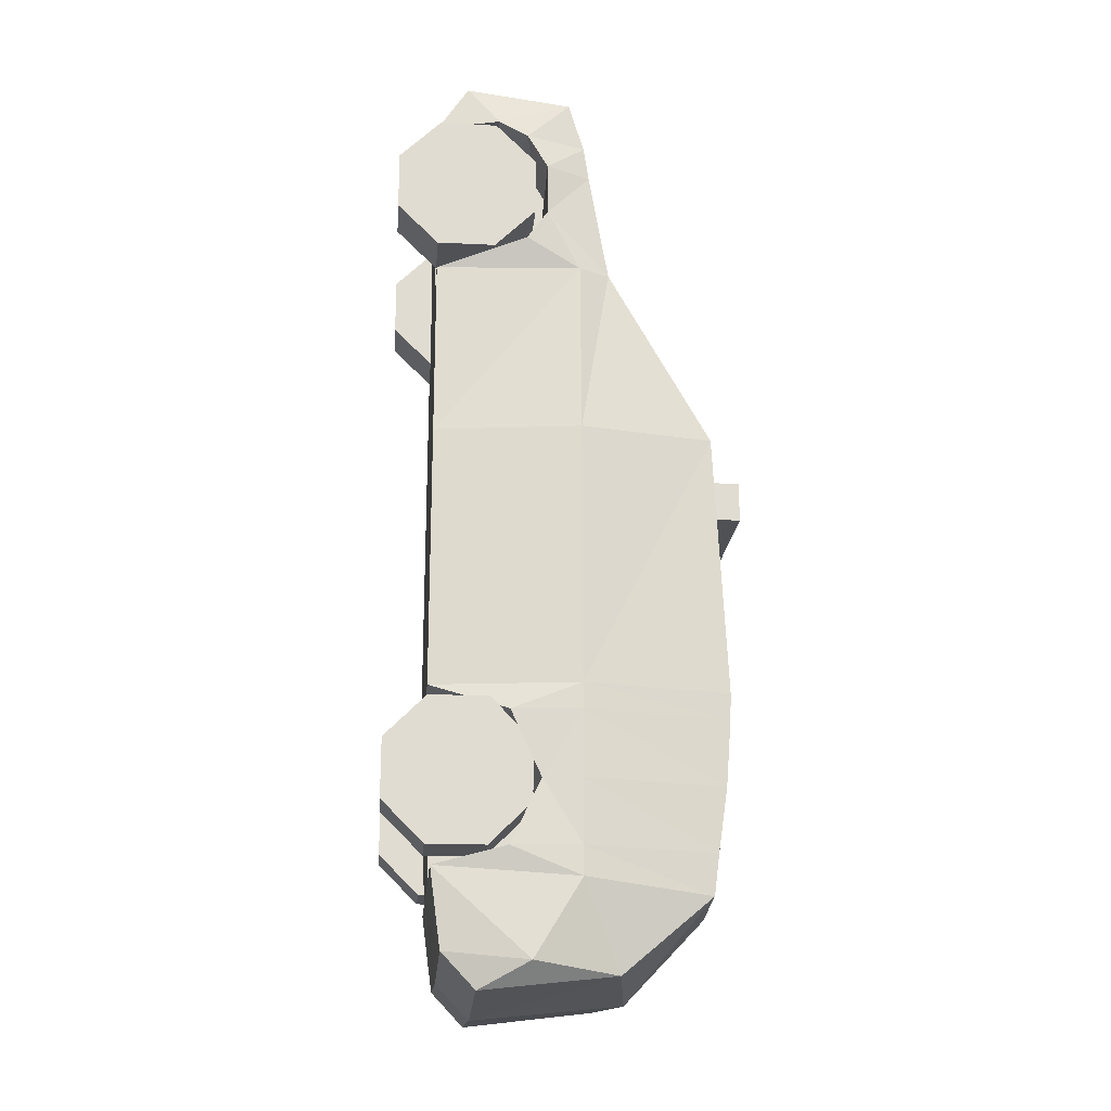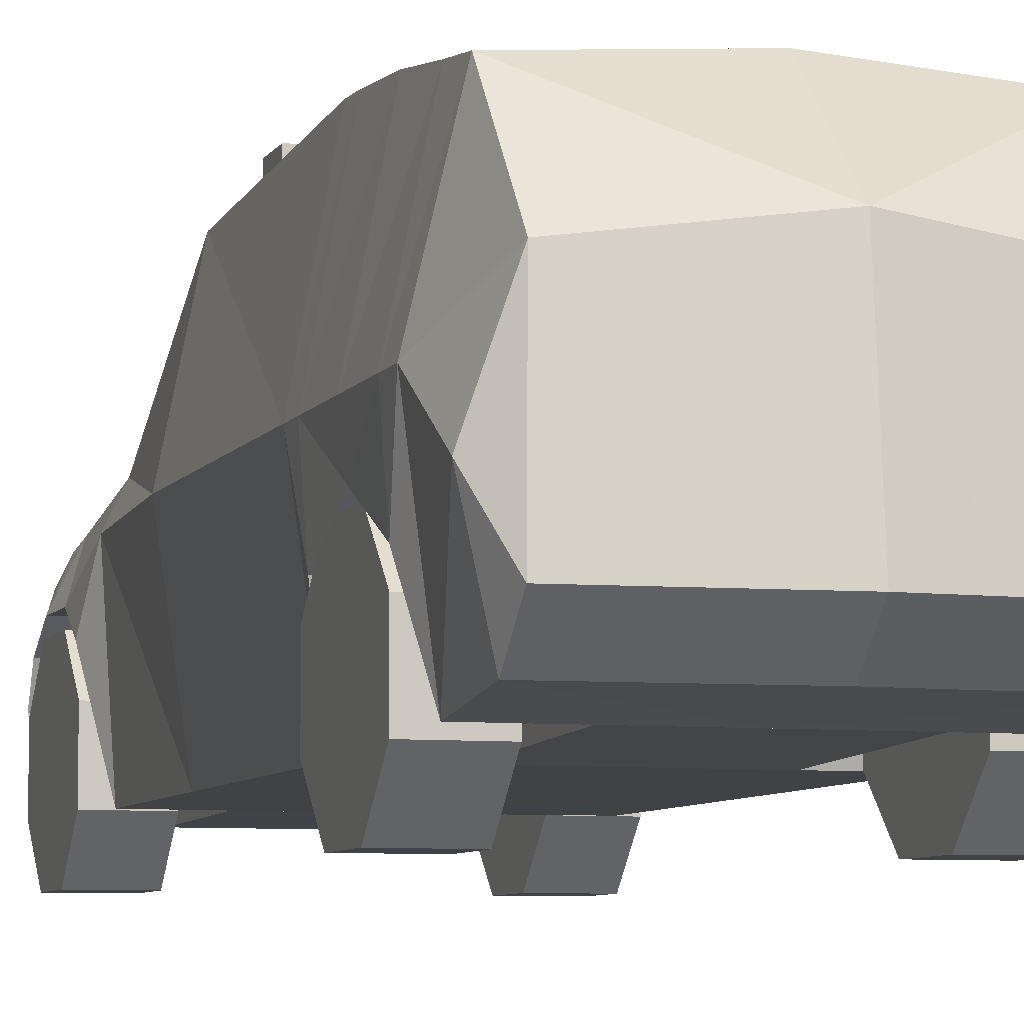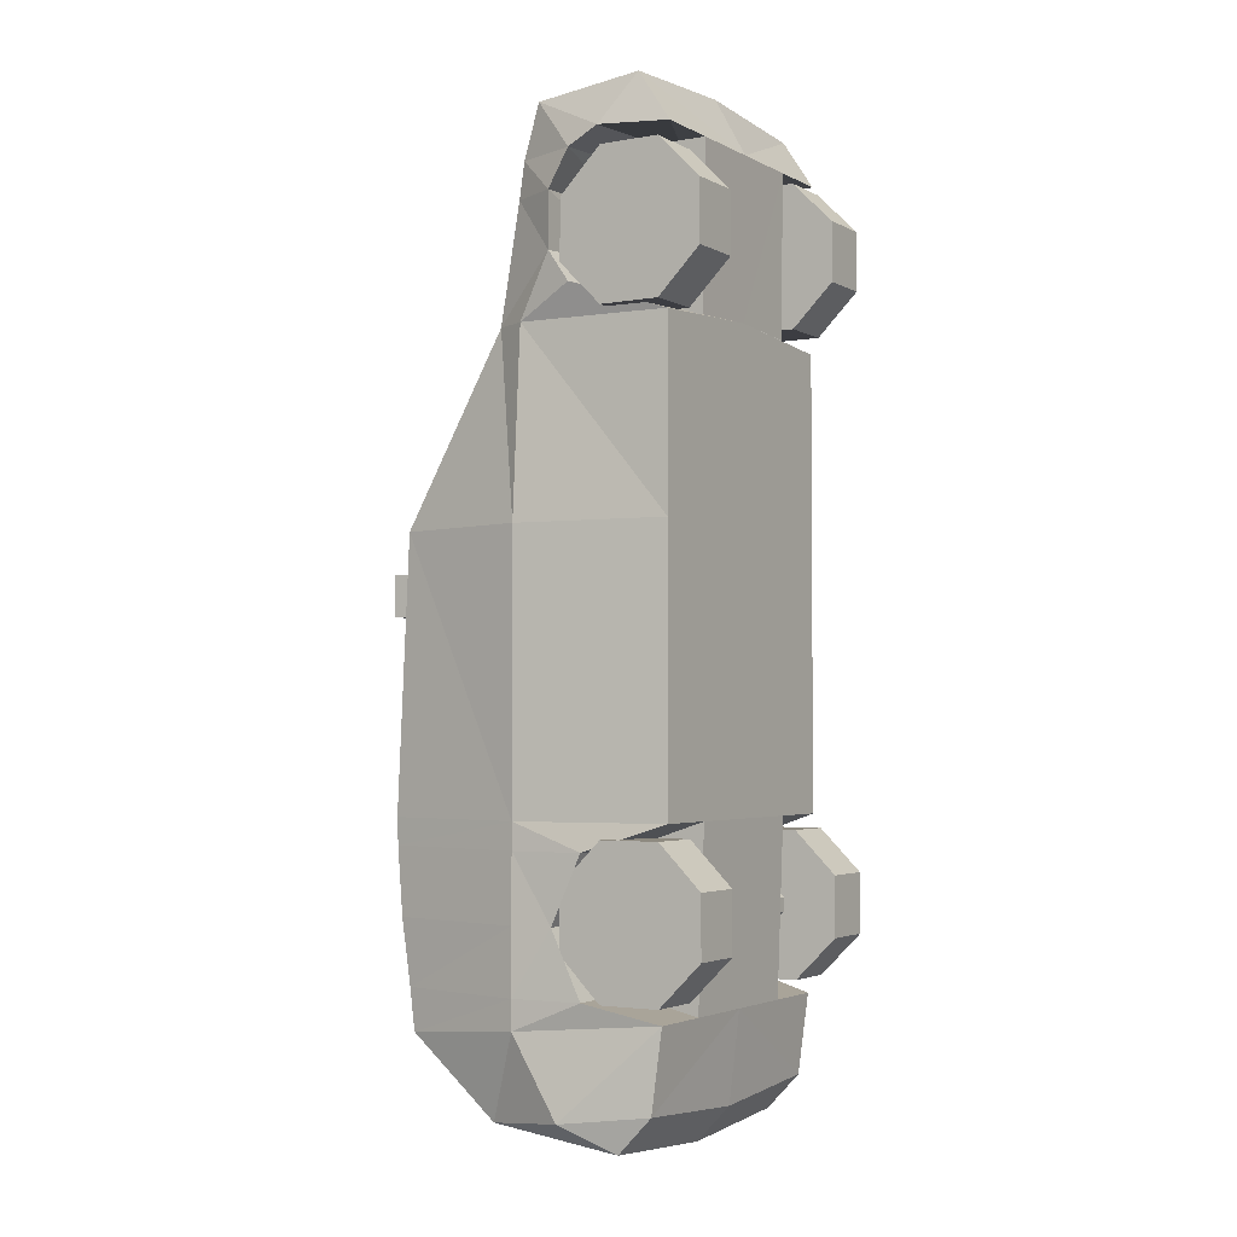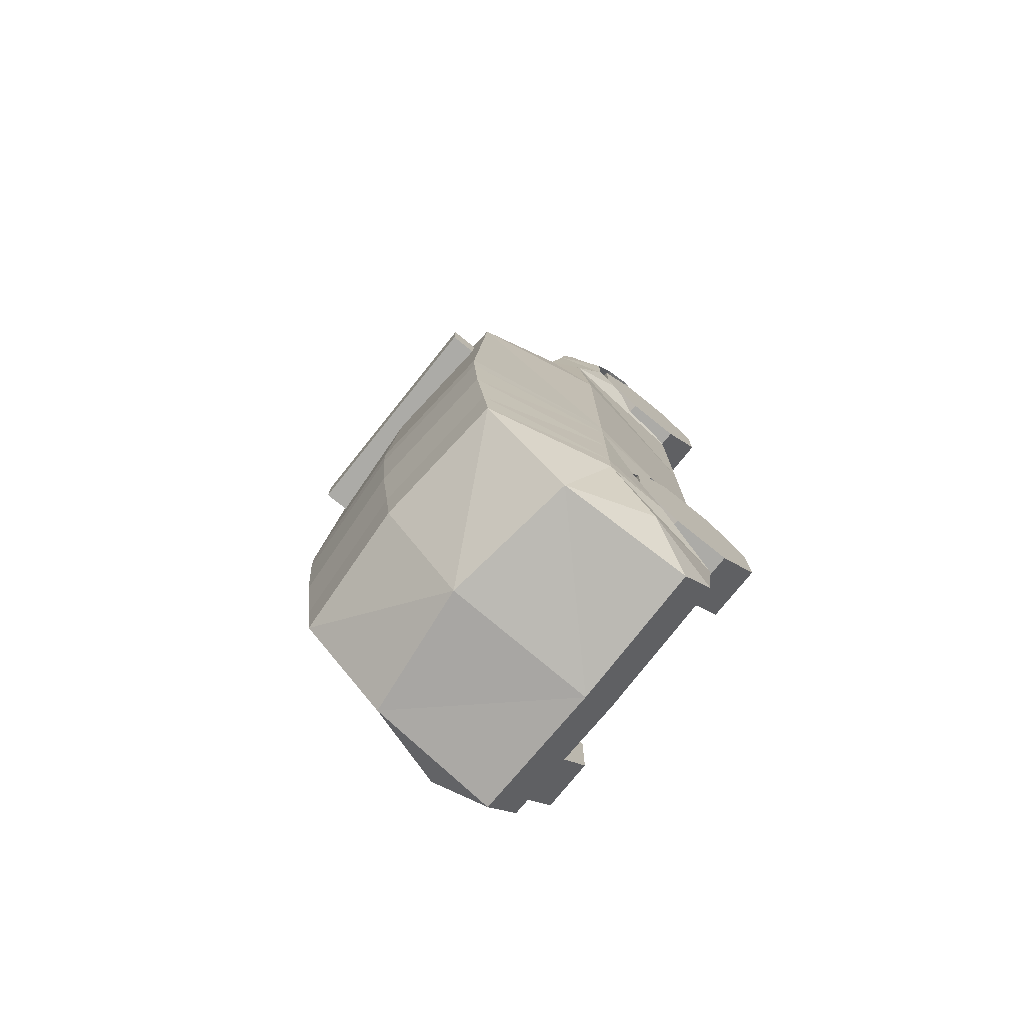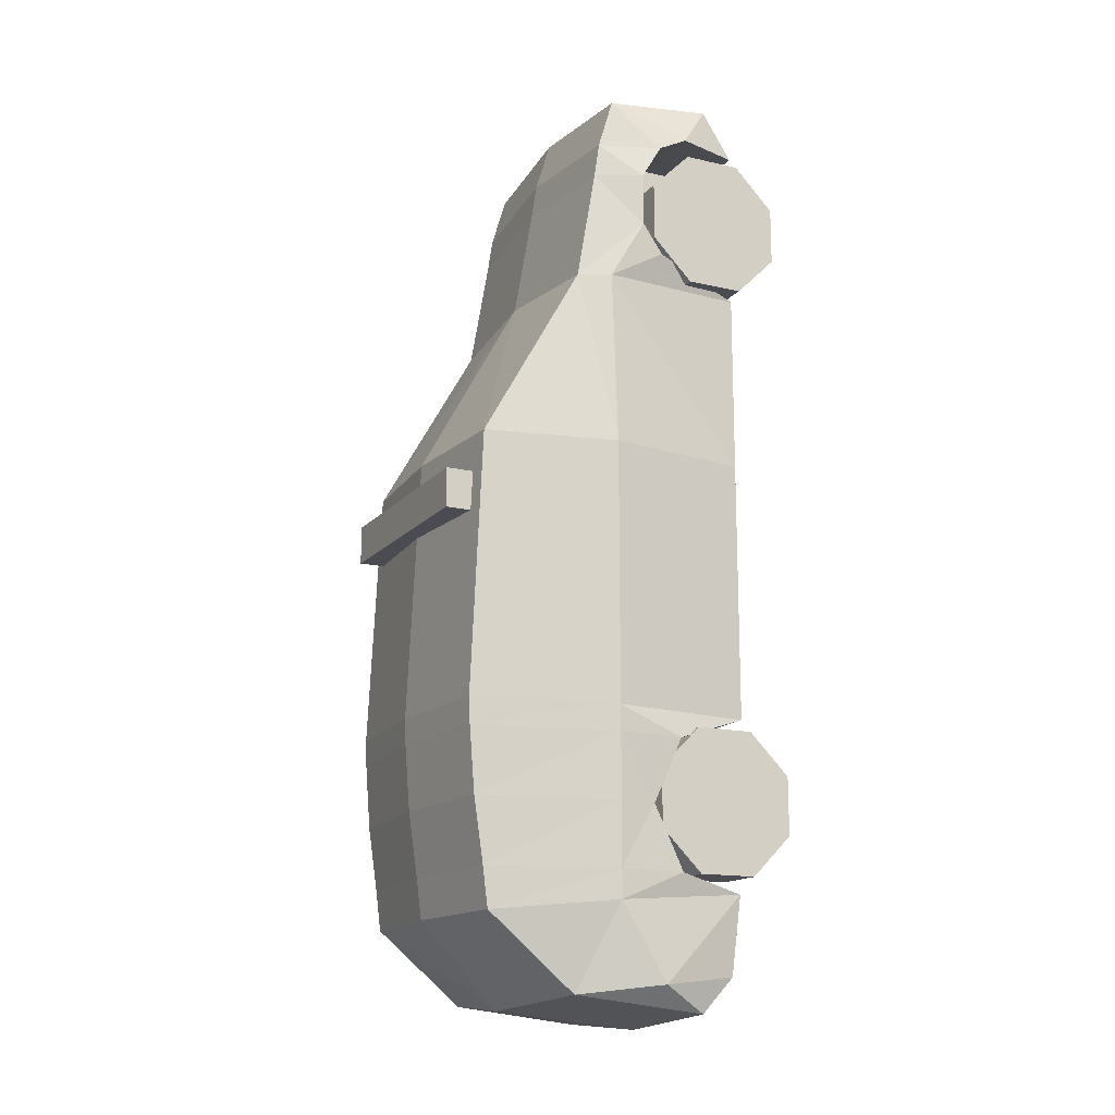
<metadata>
{"format":"obj","ext":"obj","renderer":"f3d","projection":"perspective","resolution":1024,"background":"white","views":[{"elev":-20.1,"azim":85.0,"up":"+Z"},{"elev":-6.7,"azim":162.8,"up":"+Y"},{"elev":-2.9,"azim":-58.8,"up":"+Z"},{"elev":-76.3,"azim":-128.8,"up":"+Z"},{"elev":-15.4,"azim":-116.1,"up":"+Z"}]}
</metadata>
<code>
o PoliceCar01
v -0.1001 2.081 0.03313
v 0.784 2.098 -1.699
v -0.1001 2.163 -1.699
v -0.1001 1.398 1.28
v 0.784 2.016 0.03313
v 0.8194 0.1813 0.03313
v 0.8194 0.1813 1.223
v 0.784 1.346 1.223
v 0.784 1.216 1.975
v -0.1001 0.9196 1.677
v -0.1001 1.268 2.032
v -0.1001 0.7829 1.479
v 0.9285 0.7829 1.422
v 0.9285 0.9196 1.975
v -0.1001 0.9718 2.032
v -0.1001 0.7829 2.265
v -0.1001 1.234 2.265
v 0.9285 0.7829 2.208
v 0.784 1.182 2.208
v -0.1001 0.5846 2.367
v 0.9285 0.5846 2.31
v -0.1001 1.131 2.607
v 0.784 1.079 2.55
v -0.1001 0.1658 2.304
v 0.8194 0.1658 2.304
v -0.1001 0.3709 2.675
v 0.8194 0.3709 2.618
v 0.9285 0.694 -1.869
v 0.784 2.091 -1.869
v -0.1001 2.157 -1.869
v 0.9285 0.8922 -2.3
v 0.784 2.057 -2.3
v -0.1001 2.122 -2.3
v 0.9285 0.694 -2.717
v 0.784 1.995 -2.717
v -0.1001 2.061 -2.717
v 0.8194 0.2223 -2.827
v 0.784 1.961 -2.984
v 0.3999 0.1658 2.304
v -0.1001 2.027 -2.984
v 0.8194 0.2922 -3.341
v 0.784 1.382 -3.471
v -0.1001 0.2922 -3.406
v -0.1001 1.499 -3.536
v -0.1001 0.5101 -3.637
v 0.9603 1.143 -1.699
v -0.1001 0.1813 1.28
v 0.9603 1.143 0.03313
v 0.8832 1.143 1.223
v 0.9285 0.9196 1.62
v 0.9603 1.143 -1.869
v 0.9603 1.143 -2.3
v 0.3999 0.9873 1.223
v 0.9603 1.143 -2.717
v 0.3999 0.9718 2.304
v 0.9603 1.143 -2.905
v -0.1001 0.2223 -2.827
v 0.9603 0.8368 -3.406
v 0.4015 0.1813 1.253
v 0.8194 0.5101 -3.571
v 0.3999 0.2223 -2.827
v 0.3999 0.9034 -1.699
v 0.3999 0.9445 -2.827
v -0.1001 0.694 -1.869
v -0.1001 0.694 -2.717
v 0.8194 0.1813 -1.699
v -0.1001 0.8922 -2.3
v 0.4015 0.1813 -1.699
v -0.1001 0.1813 -1.699
v -0.9842 2.098 -1.699
v -0.9842 2.016 0.03313
v -1.02 0.1813 0.03313
v -1.02 0.1813 1.223
v -0.9842 1.346 1.223
v -0.9842 1.216 1.975
v -1.129 0.7829 1.422
v -1.129 0.9196 1.975
v -1.129 0.7829 2.208
v -0.9842 1.182 2.208
v -1.129 0.5846 2.31
v -0.9842 1.079 2.55
v -1.02 0.1658 2.304
v -1.02 0.3709 2.618
v -1.129 0.694 -1.869
v -0.9842 2.091 -1.869
v -1.129 0.8922 -2.3
v -0.9842 2.057 -2.3
v -1.129 0.694 -2.717
v -0.9842 1.995 -2.717
v -1.02 0.2223 -2.827
v -0.9842 1.961 -2.984
v -0.6001 0.1658 2.304
v -1.02 0.2922 -3.341
v -0.9842 1.382 -3.471
v -1.16 1.143 -1.699
v -1.16 1.143 0.03313
v -1.083 1.143 1.223
v -1.129 0.9196 1.62
v -1.16 1.143 -1.869
v -1.16 1.143 -2.3
v -0.6001 0.9873 1.223
v -1.16 1.143 -2.717
v -0.6001 0.9718 2.304
v -1.16 1.143 -2.905
v -1.16 0.8368 -3.406
v -0.6017 0.1813 1.253
v -1.02 0.5101 -3.571
v -0.6001 0.2223 -2.827
v -0.6001 0.9034 -1.699
v -0.6001 0.9445 -2.827
v -1.02 0.1813 -1.699
v -0.6017 0.1813 -1.699
v -0.1001 2.019 -0.216
v -0.1001 2.217 -0.216
v -0.1001 2.019 -0.476
v -0.1001 2.217 -0.476
v 0.6616 2.019 -0.216
v 0.6616 2.217 -0.216
v 0.6616 2.019 -0.476
v 0.6616 2.217 -0.476
v -0.8618 2.019 -0.216
v -0.8618 2.217 -0.216
v -0.8618 2.019 -0.476
v -0.8618 2.217 -0.476
f 2 30 3
f 48 8 49
f 46 5 48
f 5 4 8
f 2 1 5
f 4 10 11
f 12 50 10
f 4 9 8
f 7 12 47
f 4 47 12
f 9 15 14
f 11 10 15
f 10 14 15
f 16 21 20
f 19 11 17
f 20 25 24
f 18 23 21
f 16 22 17
f 17 23 19
f 19 14 9
f 15 18 16
f 24 27 26
f 21 27 25
f 23 26 27
f 20 26 22
f 46 28 51
f 31 54 52
f 51 31 52
f 29 33 30
f 32 36 33
f 39 47 59
f 35 40 36
f 34 56 54
f 43 60 41
f 37 58 56
f 57 41 37
f 38 44 40
f 42 45 44
f 61 69 57
f 58 41 60
f 42 58 60
f 59 55 39
f 56 42 38
f 54 38 35
f 51 32 29
f 52 35 32
f 46 29 2
f 7 49 13
f 50 49 8
f 46 6 66
f 6 49 7
f 50 9 14
f 61 62 68
f 64 66 69
f 31 64 67
f 34 67 65
f 37 65 57
f 7 69 66
f 30 70 3
f 96 74 71
f 95 71 70
f 71 4 1
f 70 1 3
f 12 98 76
f 75 4 74
f 12 73 47
f 15 75 77
f 10 77 98
f 16 80 78
f 11 79 17
f 20 82 80
f 78 81 79
f 81 17 79
f 77 79 75
f 78 15 16
f 24 83 82
f 80 83 81
f 81 26 22
f 95 84 111
f 102 86 100
f 99 86 84
f 33 85 30
f 36 87 33
f 47 92 106
f 40 89 36
f 104 88 102
f 107 43 93
f 105 90 104
f 93 57 90
f 44 91 40
f 45 94 44
f 108 69 112
f 105 107 93
f 94 107 105
f 103 106 92
f 94 104 91
f 91 102 89
f 87 99 85
f 89 100 87
f 85 95 70
f 73 76 97
f 97 98 74
f 72 95 111
f 72 97 96
f 98 75 74
f 109 108 112
f 64 111 84
f 64 86 67
f 67 88 65
f 65 90 57
f 73 69 47
f 116 119 115
f 120 117 119
f 118 113 117
f 116 118 120
f 123 116 115
f 121 124 123
f 113 122 121
f 122 116 124
f 2 29 30
f 48 5 8
f 46 2 5
f 5 1 4
f 2 3 1
f 4 12 10
f 12 13 50
f 4 11 9
f 7 13 12
f 9 11 15
f 10 50 14
f 16 18 21
f 19 9 11
f 20 21 25
f 18 19 23
f 16 20 22
f 17 22 23
f 19 18 14
f 15 14 18
f 24 25 27
f 21 23 27
f 23 22 26
f 20 24 26
f 46 66 28
f 31 34 54
f 51 28 31
f 29 32 33
f 32 35 36
f 39 24 47
f 35 38 40
f 34 37 56
f 43 45 60
f 37 41 58
f 57 43 41
f 38 42 44
f 42 60 45
f 61 68 69
f 59 53 55
f 56 58 42
f 54 56 38
f 51 52 32
f 52 54 35
f 46 51 29
f 50 13 49
f 46 48 6
f 6 48 49
f 50 8 9
f 61 63 62
f 64 28 66
f 31 28 64
f 34 31 67
f 37 34 65
f 7 47 69
f 30 85 70
f 96 97 74
f 95 96 71
f 71 74 4
f 70 71 1
f 12 10 98
f 75 11 4
f 12 76 73
f 15 11 75
f 10 15 77
f 16 20 80
f 11 75 79
f 20 24 82
f 78 80 81
f 81 22 17
f 77 78 79
f 78 77 15
f 24 26 83
f 80 82 83
f 81 83 26
f 95 99 84
f 102 88 86
f 99 100 86
f 33 87 85
f 36 89 87
f 47 24 92
f 40 91 89
f 104 90 88
f 107 45 43
f 105 93 90
f 93 43 57
f 44 94 91
f 45 107 94
f 108 57 69
f 103 101 106
f 94 105 104
f 91 104 102
f 87 100 99
f 89 102 100
f 85 99 95
f 97 76 98
f 72 96 95
f 72 73 97
f 98 77 75
f 109 110 108
f 64 69 111
f 64 84 86
f 67 86 88
f 65 88 90
f 73 111 69
f 116 120 119
f 120 118 117
f 118 114 113
f 116 114 118
f 123 124 116
f 121 122 124
f 113 114 122
f 122 114 116
o TireFrLft
v 0.9285 0.5657 1.349
v 0.9285 0.1813 1.349
v 0.9285 -0.09054 1.621
v 0.5672 -0.09054 2.006
v 0.9285 -0.09054 2.006
v 0.9285 0.1813 2.277
v 0.9285 0.5657 2.277
v 0.9285 0.8375 2.006
v 0.9285 0.8375 1.621
v 0.5672 0.4188 1.704
v 0.5672 0.3282 1.704
v 0.5672 0.264 1.768
v 0.5672 0.264 1.859
v 0.5672 0.3282 1.923
v 0.5672 0.4188 1.923
v 0.5672 0.483 1.859
v 0.5672 0.483 1.768
v 0.1499 0.4188 1.704
v 0.1499 0.3282 1.704
v 0.1499 0.264 1.768
v 0.1499 0.264 1.859
v 0.1499 0.3282 1.923
v 0.1499 0.4188 1.923
v 0.1499 0.483 1.859
v 0.1499 0.483 1.768
v 0.5672 0.5657 1.349
v 0.5672 0.1813 1.349
v 0.5672 -0.09054 1.621
v 0.5672 0.1813 2.277
v 0.5672 0.5657 2.277
v 0.5672 0.8375 2.006
v 0.5672 0.8375 1.621
f 125 151 150
f 126 152 151
f 127 128 152
f 128 130 153
f 130 154 153
f 131 155 154
f 125 130 126
f 132 156 155
f 133 150 156
f 127 130 129
f 141 148 140
f 139 146 138
f 137 144 136
f 135 142 134
f 134 149 141
f 140 147 139
f 138 145 137
f 136 143 135
f 132 125 133
f 155 150 154
f 128 151 152
f 153 150 151
f 125 126 151
f 126 127 152
f 127 129 128
f 128 129 130
f 130 131 154
f 131 132 155
f 125 131 130
f 132 133 156
f 133 125 150
f 127 126 130
f 141 149 148
f 139 147 146
f 137 145 144
f 135 143 142
f 134 142 149
f 140 148 147
f 138 146 145
f 136 144 143
f 132 131 125
f 155 156 150
f 128 153 151
f 153 154 150
o TireBckLft
v 0.9285 0.1813 -1.793
v 0.9285 0.5657 -1.793
v 0.9285 0.8375 -2.065
v 0.5672 0.8375 -2.45
v 0.9285 0.8375 -2.45
v 0.9285 0.5657 -2.721
v 0.9285 0.1813 -2.721
v 0.9285 -0.09054 -2.45
v 0.9285 -0.09054 -2.065
v 0.5672 0.3282 -2.148
v 0.5672 0.4188 -2.148
v 0.5672 0.483 -2.212
v 0.5672 0.483 -2.303
v 0.5672 0.4188 -2.367
v 0.5672 0.3282 -2.367
v 0.5672 0.264 -2.303
v 0.5672 0.264 -2.212
v 0.1499 0.3282 -2.148
v 0.1499 0.4188 -2.148
v 0.1499 0.483 -2.212
v 0.1499 0.483 -2.303
v 0.1499 0.4188 -2.367
v 0.1499 0.3282 -2.367
v 0.1499 0.264 -2.303
v 0.1499 0.264 -2.212
v 0.5672 0.1813 -1.793
v 0.5672 0.5657 -1.793
v 0.5672 0.8375 -2.065
v 0.5672 0.5657 -2.721
v 0.5672 0.1813 -2.721
v 0.5672 -0.09054 -2.45
v 0.5672 -0.09054 -2.065
f 157 183 182
f 158 184 183
f 159 160 184
f 161 185 160
f 162 186 185
f 163 187 186
f 158 163 162
f 164 188 187
f 165 182 188
f 159 162 161
f 173 180 172
f 171 178 170
f 169 176 168
f 167 174 166
f 166 181 173
f 172 179 171
f 170 177 169
f 168 175 167
f 163 165 164
f 188 186 187
f 184 185 183
f 185 182 183
f 157 158 183
f 158 159 184
f 159 161 160
f 161 162 185
f 162 163 186
f 163 164 187
f 158 157 163
f 164 165 188
f 165 157 182
f 159 158 162
f 173 181 180
f 171 179 178
f 169 177 176
f 167 175 174
f 166 174 181
f 172 180 179
f 170 178 177
f 168 176 175
f 163 157 165
f 188 182 186
f 184 160 185
f 185 186 182
o TireFrRht
v -1.129 0.1813 1.264
v -1.129 0.5657 1.264
v -1.129 0.8375 1.536
v -0.7673 0.8375 1.92
v -1.129 0.8375 1.92
v -1.129 0.5657 2.192
v -1.129 0.1813 2.192
v -1.129 -0.09054 1.92
v -1.129 -0.09054 1.536
v -0.7673 0.3282 1.619
v -0.7673 0.4188 1.619
v -0.7673 0.483 1.683
v -0.7673 0.483 1.774
v -0.7673 0.4188 1.838
v -0.7673 0.3282 1.838
v -0.7673 0.264 1.774
v -0.7673 0.264 1.683
v -0.3501 0.3282 1.619
v -0.3501 0.4188 1.619
v -0.3501 0.483 1.683
v -0.3501 0.483 1.774
v -0.3501 0.4188 1.838
v -0.3501 0.3282 1.838
v -0.3501 0.264 1.774
v -0.3501 0.264 1.683
v -0.7673 0.1813 1.264
v -0.7673 0.5657 1.264
v -0.7673 0.8375 1.536
v -0.7673 0.5657 2.192
v -0.7673 0.1813 2.192
v -0.7673 -0.09054 1.92
v -0.7673 -0.09054 1.536
f 189 215 214
f 215 191 216
f 216 193 192
f 193 217 192
f 194 218 217
f 195 219 218
f 189 194 190
f 196 220 219
f 197 214 220
f 191 194 193
f 204 213 212
f 203 210 202
f 201 208 200
f 199 206 198
f 198 213 205
f 204 211 203
f 201 210 209
f 200 207 199
f 196 189 197
f 219 214 218
f 216 217 215
f 217 214 215
f 189 190 215
f 215 190 191
f 216 191 193
f 193 194 217
f 194 195 218
f 195 196 219
f 189 195 194
f 196 197 220
f 197 189 214
f 191 190 194
f 204 205 213
f 203 211 210
f 201 209 208
f 199 207 206
f 198 206 213
f 204 212 211
f 201 202 210
f 200 208 207
f 196 195 189
f 219 220 214
f 216 192 217
f 217 218 214
o TireBckRht
v -1.129 0.5657 -1.793
v -1.129 0.1813 -1.793
v -1.129 -0.09054 -2.065
v -0.7673 -0.09054 -2.45
v -1.129 -0.09054 -2.45
v -1.129 0.1813 -2.721
v -1.129 0.5657 -2.721
v -1.129 0.8375 -2.45
v -1.129 0.8375 -2.065
v -0.7673 0.4188 -2.148
v -0.7673 0.3282 -2.148
v -0.7673 0.264 -2.212
v -0.7673 0.264 -2.303
v -0.7673 0.3282 -2.367
v -0.7673 0.4188 -2.367
v -0.7673 0.483 -2.303
v -0.7673 0.483 -2.212
v -0.3501 0.4188 -2.148
v -0.3501 0.3282 -2.148
v -0.3501 0.264 -2.212
v -0.3501 0.264 -2.303
v -0.3501 0.3282 -2.367
v -0.3501 0.4188 -2.367
v -0.3501 0.483 -2.303
v -0.3501 0.483 -2.212
v -0.7673 0.5657 -1.793
v -0.7673 0.1813 -1.793
v -0.7673 -0.09054 -2.065
v -0.7673 0.1813 -2.721
v -0.7673 0.5657 -2.721
v -0.7673 0.8375 -2.45
v -0.7673 0.8375 -2.065
f 221 247 246
f 222 248 247
f 223 224 248
f 225 249 224
f 226 250 249
f 227 251 250
f 221 226 222
f 251 229 252
f 229 246 252
f 223 226 225
f 237 244 236
f 235 242 234
f 233 240 232
f 231 238 230
f 230 245 237
f 236 243 235
f 234 241 233
f 232 239 231
f 228 221 229
f 251 246 250
f 248 249 247
f 249 246 247
f 221 222 247
f 222 223 248
f 223 225 224
f 225 226 249
f 226 227 250
f 227 228 251
f 221 227 226
f 251 228 229
f 229 221 246
f 223 222 226
f 237 245 244
f 235 243 242
f 233 241 240
f 231 239 238
f 230 238 245
f 236 244 243
f 234 242 241
f 232 240 239
f 228 227 221
f 251 252 246
f 248 224 249
f 249 250 246

</code>
